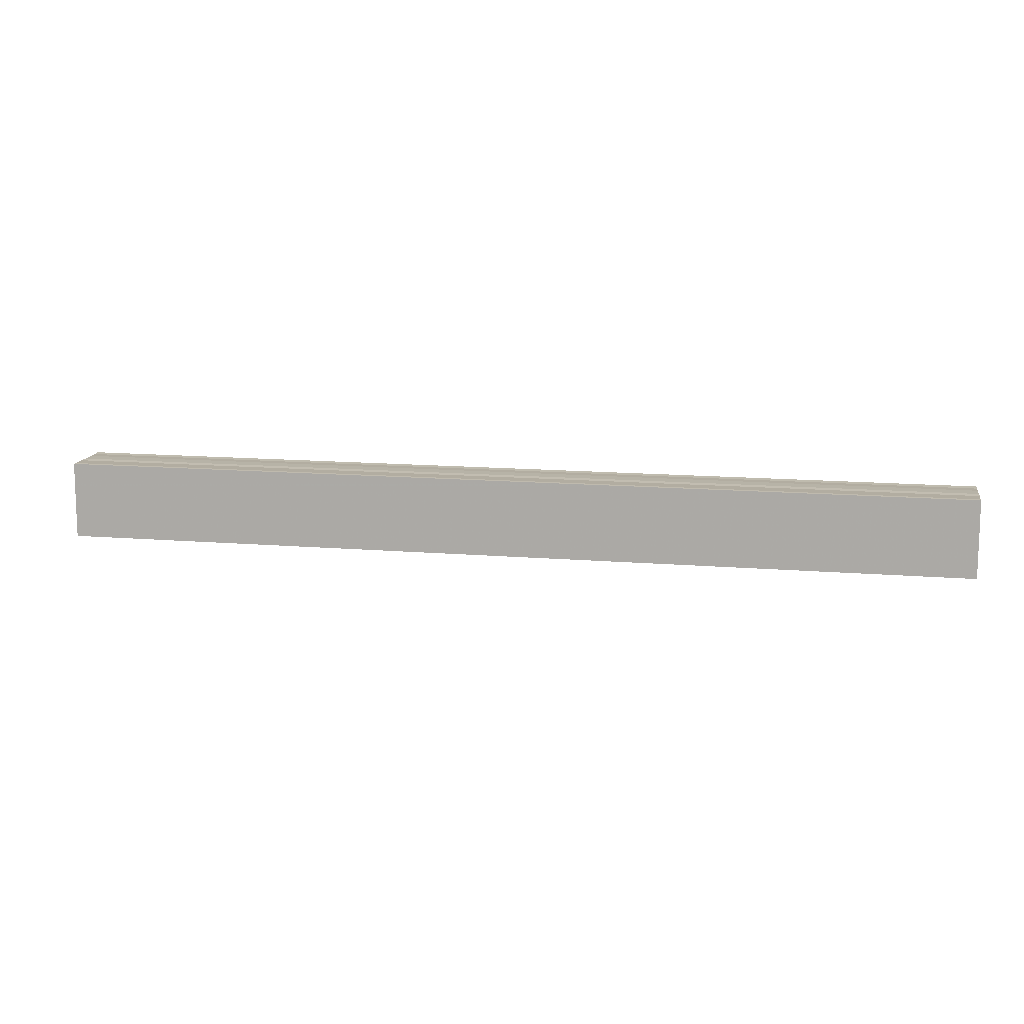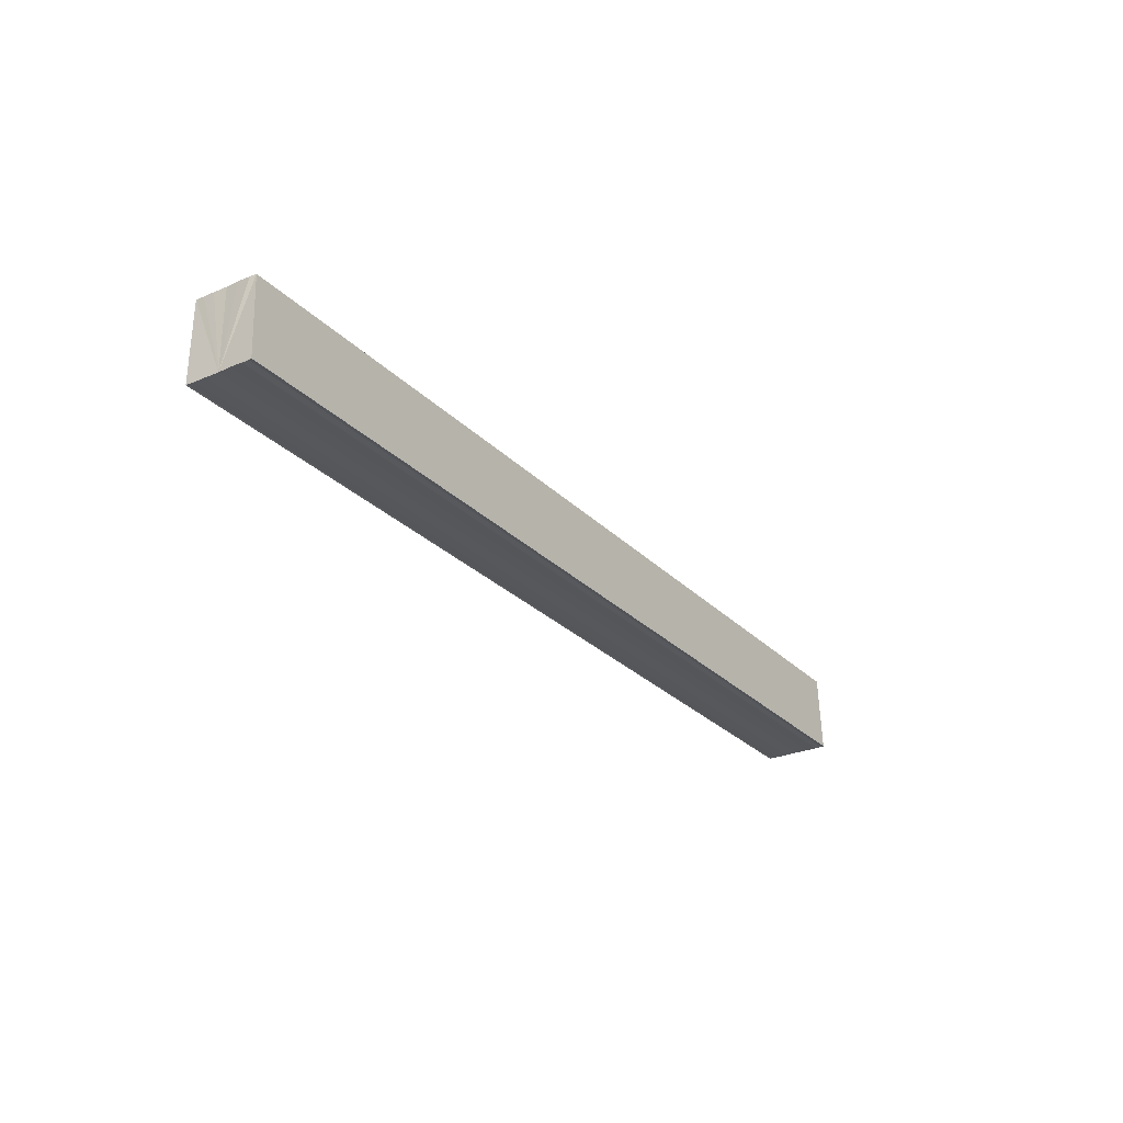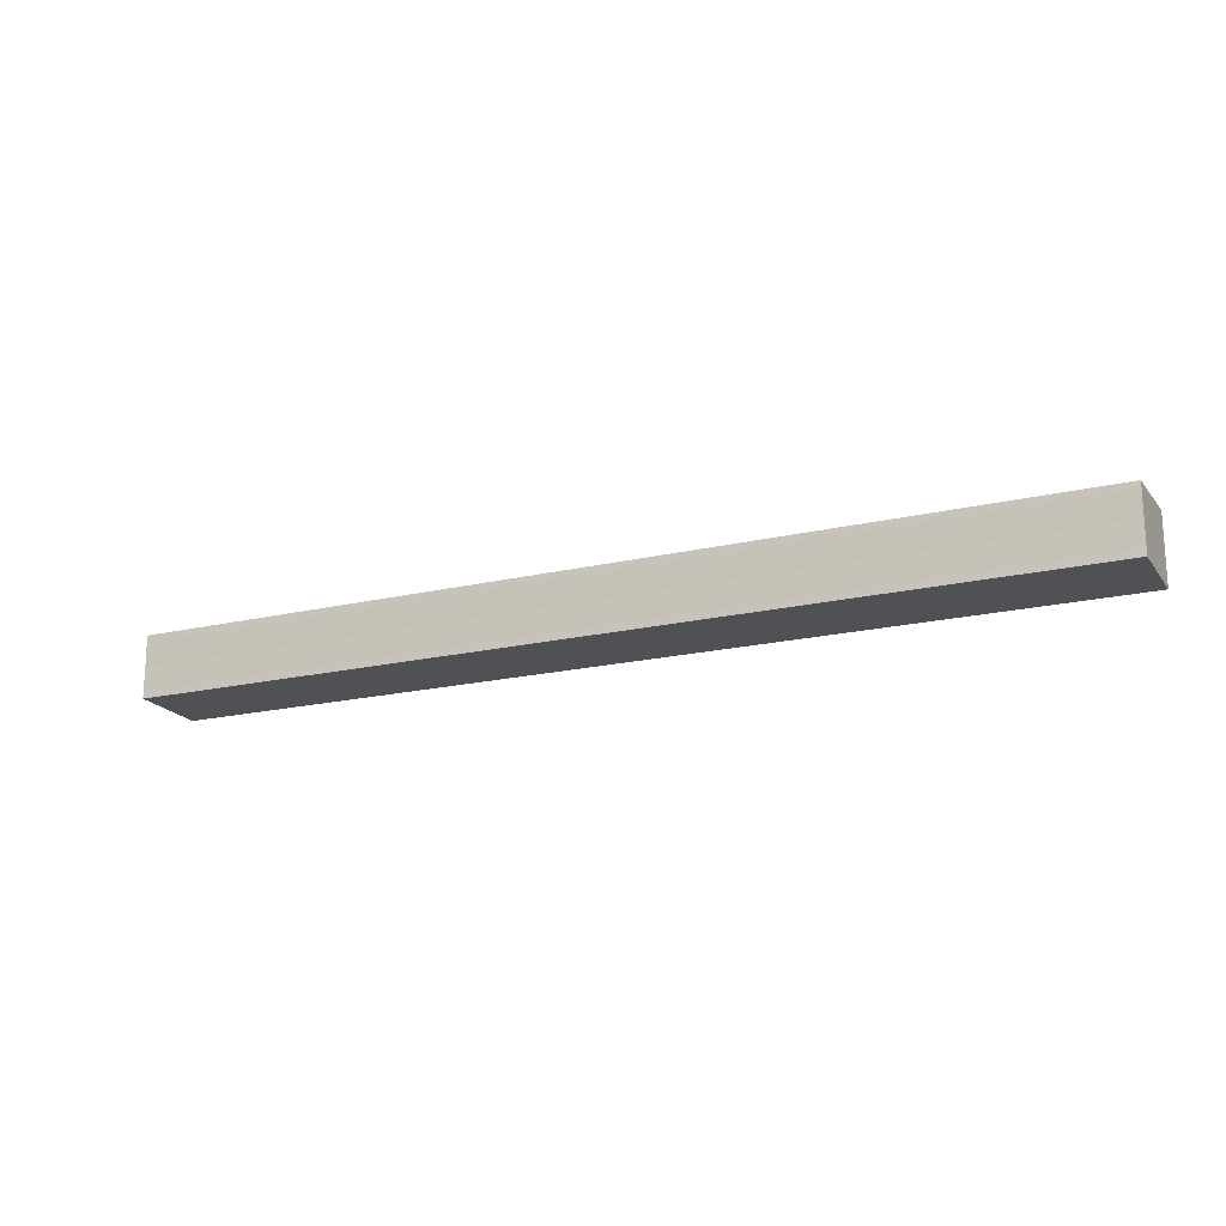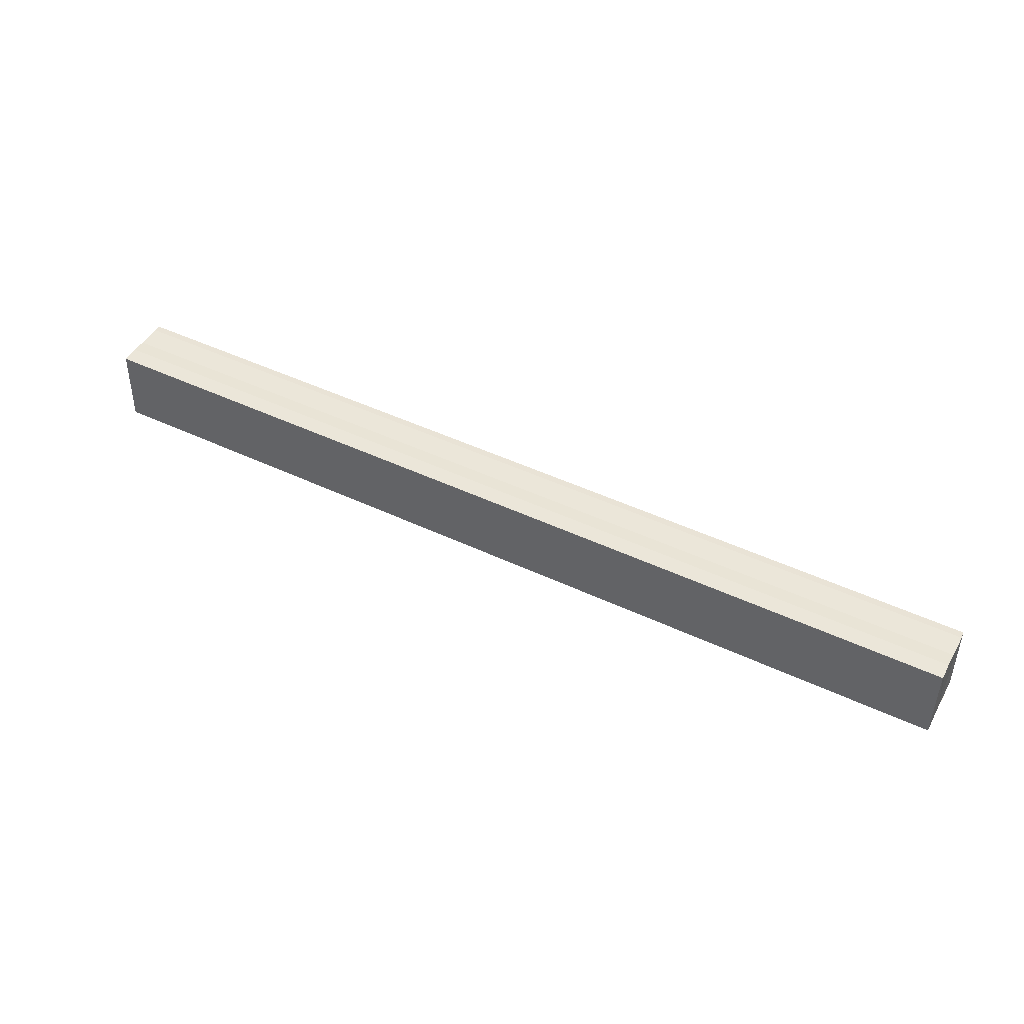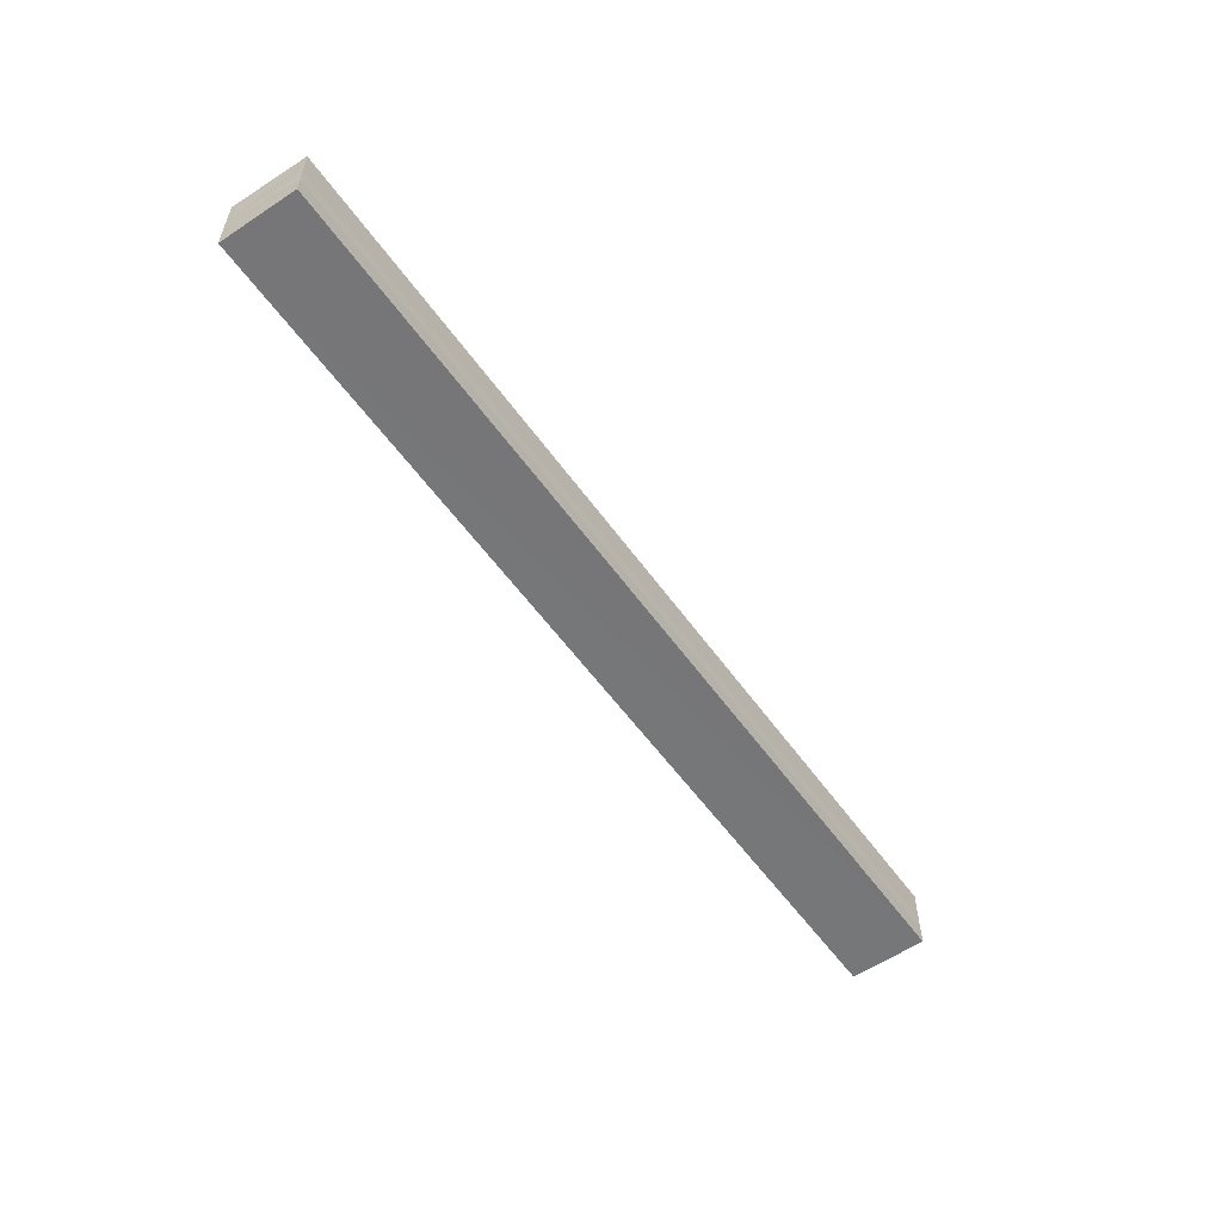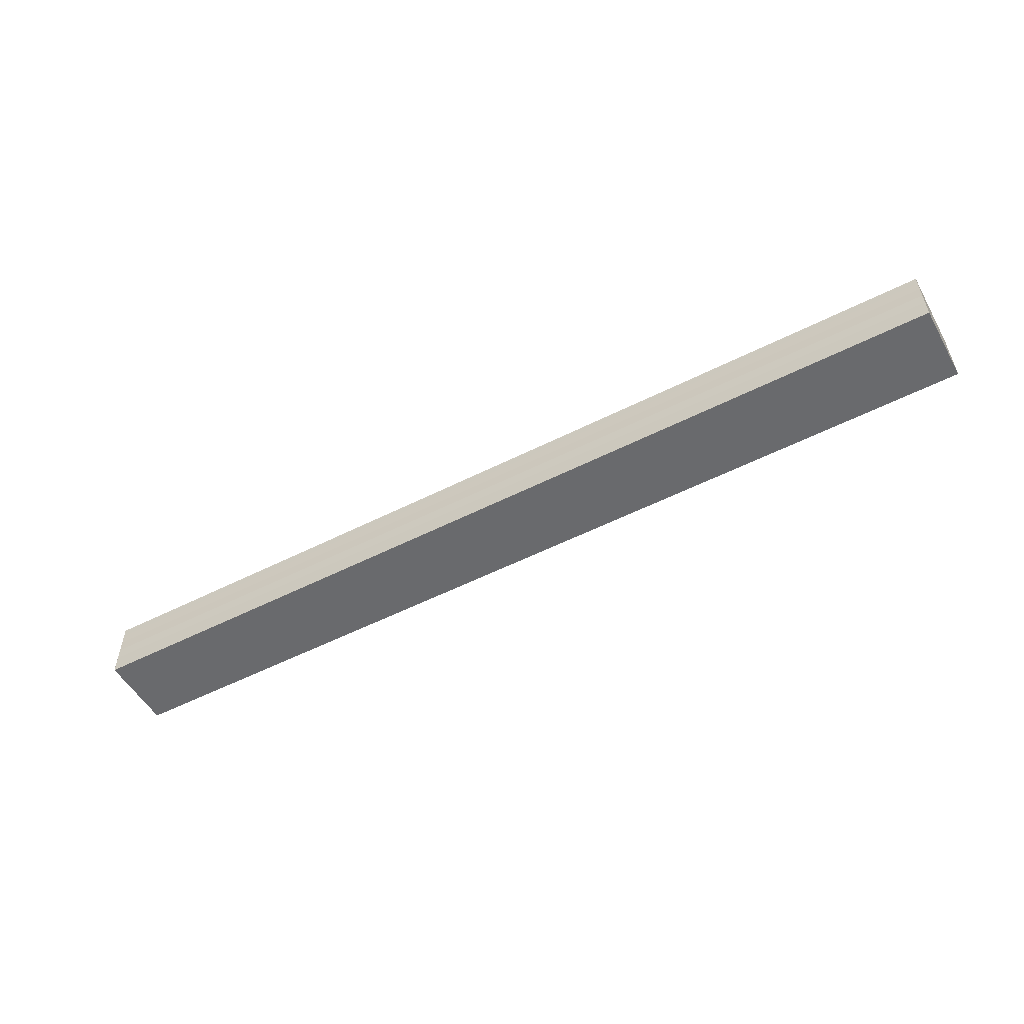
<metadata>
{"format":"obj","ext":"obj","renderer":"f3d","projection":"perspective","resolution":1024,"background":"white","views":[{"elev":13.6,"azim":10.5,"up":"+Y"},{"elev":-27.4,"azim":-56.0,"up":"+Y"},{"elev":-18.2,"azim":-155.0,"up":"+Z"},{"elev":46.1,"azim":28.5,"up":"+Y"},{"elev":-55.6,"azim":124.8,"up":"+Z"},{"elev":-54.4,"azim":28.2,"up":"+Z"}]}
</metadata>
<code>
o 12142
v 2174 1876 14.4
v 2174 1876 14.39
v 2174 1876 14.4
v 2174 1876 14.39
v 2174 1876 14.39
v 2174 1876 14.39
v 2174 1876 14.39
v 2174 1876 14.4
v 2174 1876 14.4
v 2174 1876 14.4
v 2174 1876 14.4
v 2174 1876 14.4
v 2174 1876 14.4
v 2174 1876 14.4
v 2174 1876 14.4
v 2174 1876 14.4
v 2174 1876 14.4
v 2174 1876 14.4
v 2174 1876 14.4
v 2174 1876 14.39
v 2174 1876 14.39
v 2174 1876 14.39
v 2174 1876 14.39
v 2174 1876 14.39
v 2174 1876 14.39
v 2174 1876 14.4
v 2174 1876 14.39
v 2174 1876 14.39
v 2174 1876 14.39
v 2174 1876 14.39
v 2174 1876 14.39
v 2174 1876 14.39
v 2174 1876 14.39
v 2174 1876 14.4
v 2174 1876 14.4
v 2174 1876 14.4
v 2174 1876 14.4
v 2174 1876 14.4
v 2174 1876 14.4
v 2174 1876 14.4
v 2174 1876 14.4
v 2174 1876 14.4
v 2174 1876 14.4
v 2174 1876 14.4
v 2174 1876 14.4
v 2174 1876 14.4
v 2174 1876 14.4
v 2174 1876 14.4
v 2174 1876 14.4
v 2174 1876 14.4
v 2174 1876 14.4
v 2174 1876 14.4
v 2174 1876 14.4
v 2174 1876 14.4
v 2174 1876 14.4
v 2174 1876 14.39
v 2174 1876 14.39
v 2174 1876 14.39
v 2174 1876 14.39
v 2174 1876 14.39
v 2174 1876 14.39
v 2174 1876 14.39
v 2174 1876 14.39
v 2174 1876 14.39
v 2174 1876 14.39
v 2174 1876 14.39
v 2174 1876 14.39
v 2174 1876 14.39
f 1 2 3
f 2 4 5
f 4 6 7
f 8 1 9
f 10 8 11
f 12 10 13
f 13 14 15
f 15 16 17
f 17 18 19
f 19 20 21
f 21 22 23
f 23 24 25
f 26 24 27
f 26 28 24
f 29 28 30
f 31 32 29
f 26 27 33
f 26 33 34
f 26 34 35
f 26 35 36
f 26 36 37
f 26 37 38
f 39 37 40
f 41 42 39
f 43 38 44
f 45 46 43
f 47 45 43
f 48 45 47
f 49 48 47
f 50 48 49
f 51 50 49
f 26 50 51
f 51 44 52
f 51 52 53
f 51 53 54
f 51 54 55
f 51 55 56
f 51 56 57
f 51 57 58
f 51 58 59
f 60 26 51
f 61 26 60
f 62 61 60
f 63 61 62
f 64 63 62
f 65 63 64
f 66 65 64
f 67 65 68

</code>
